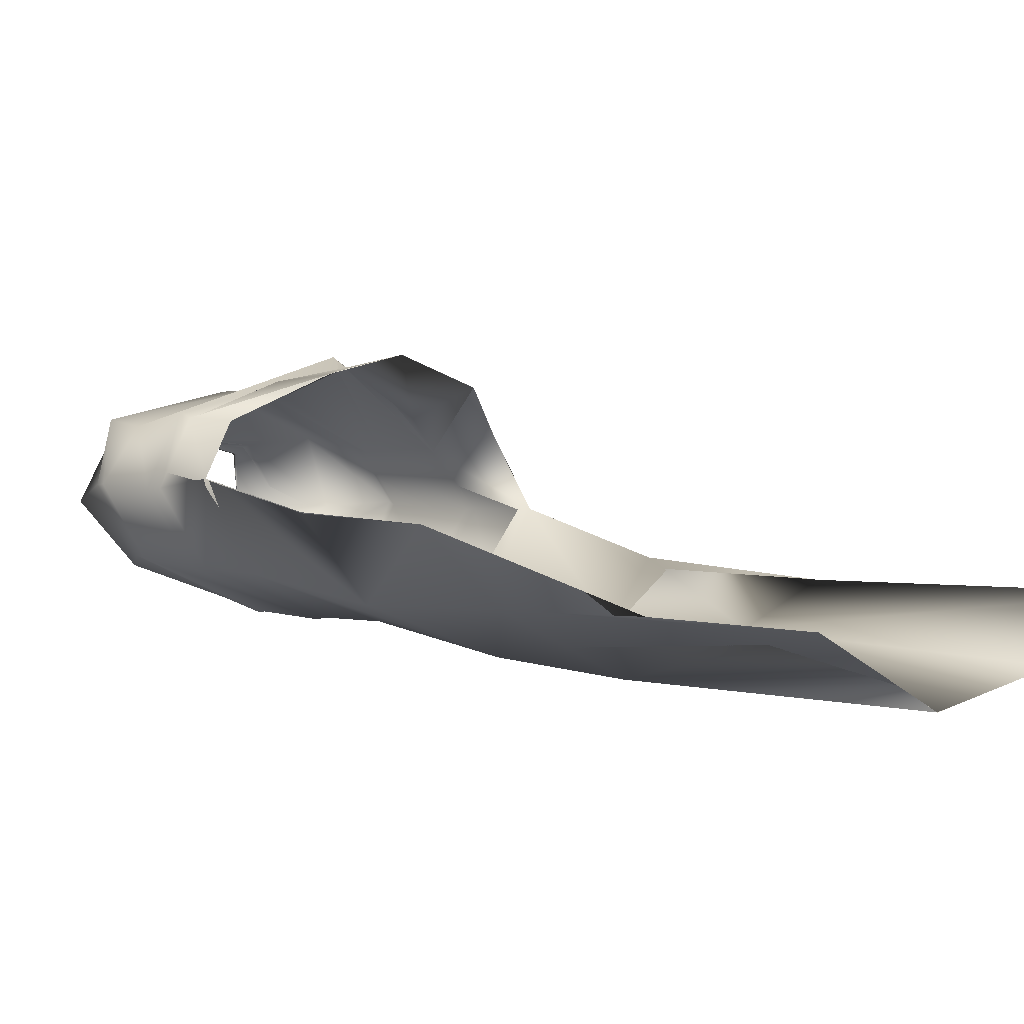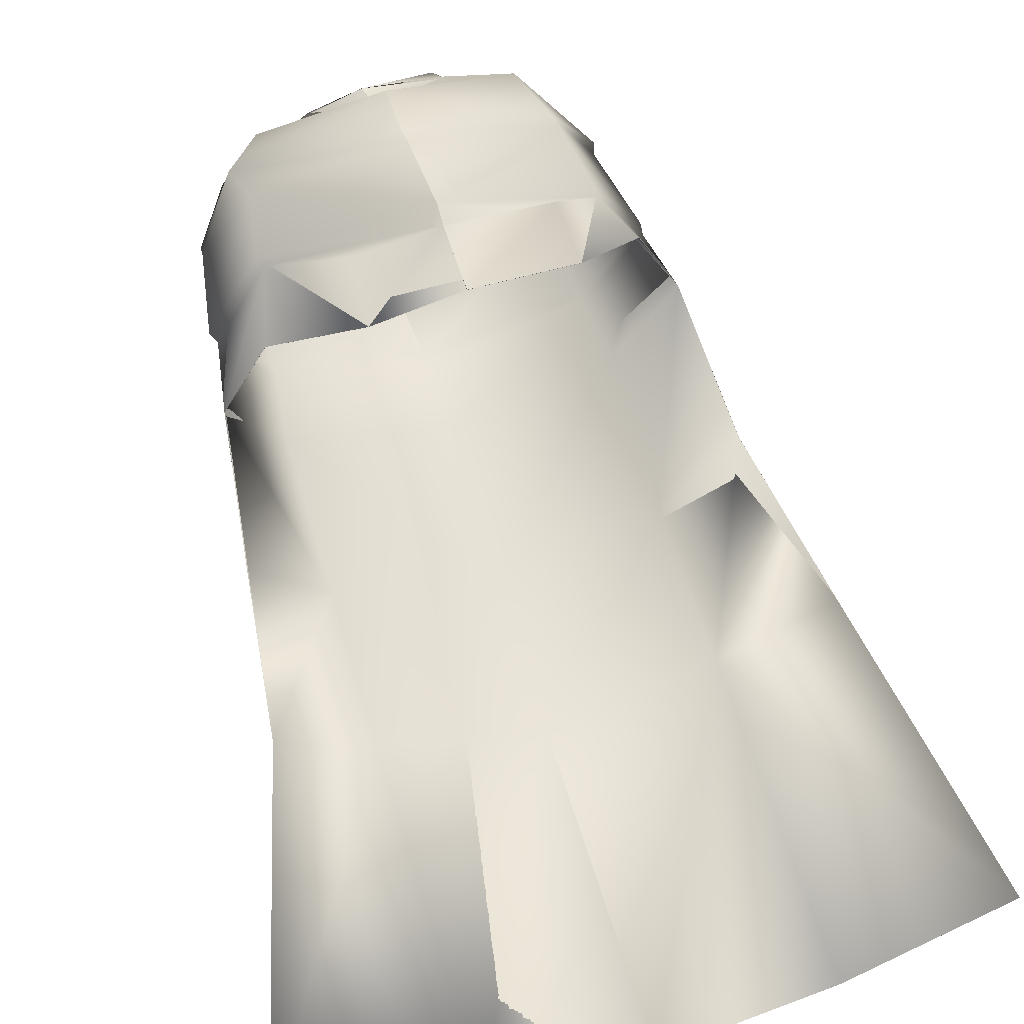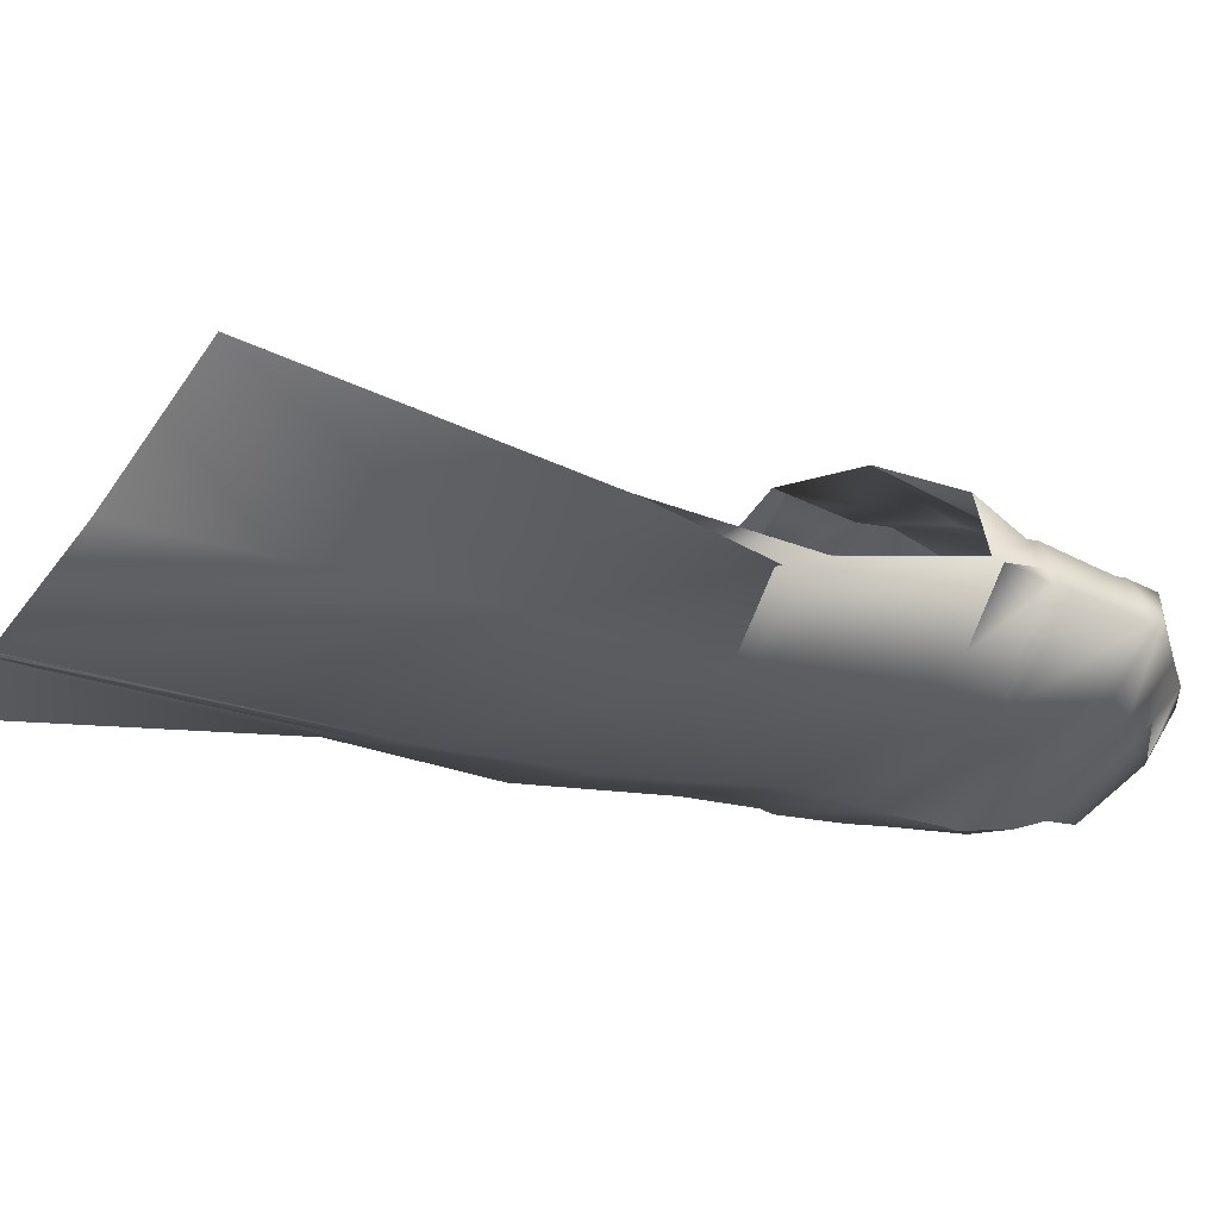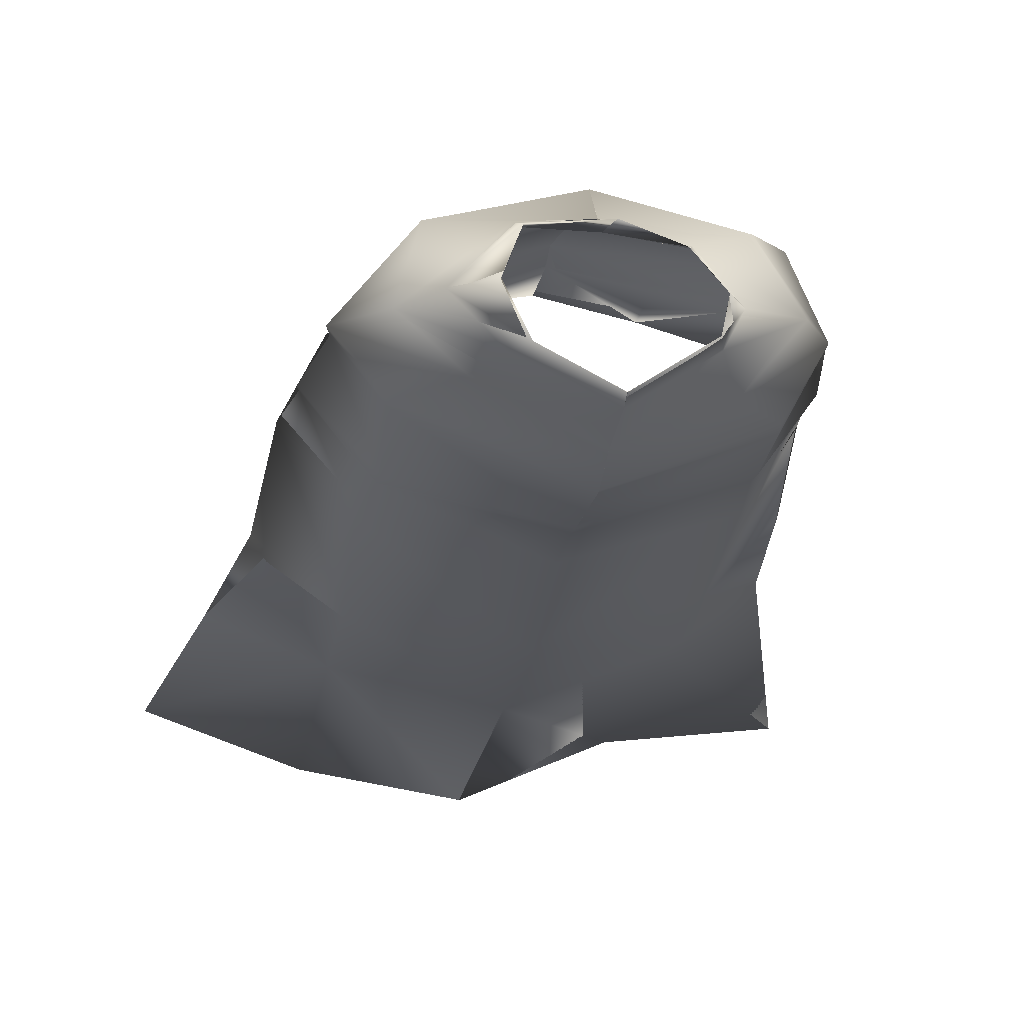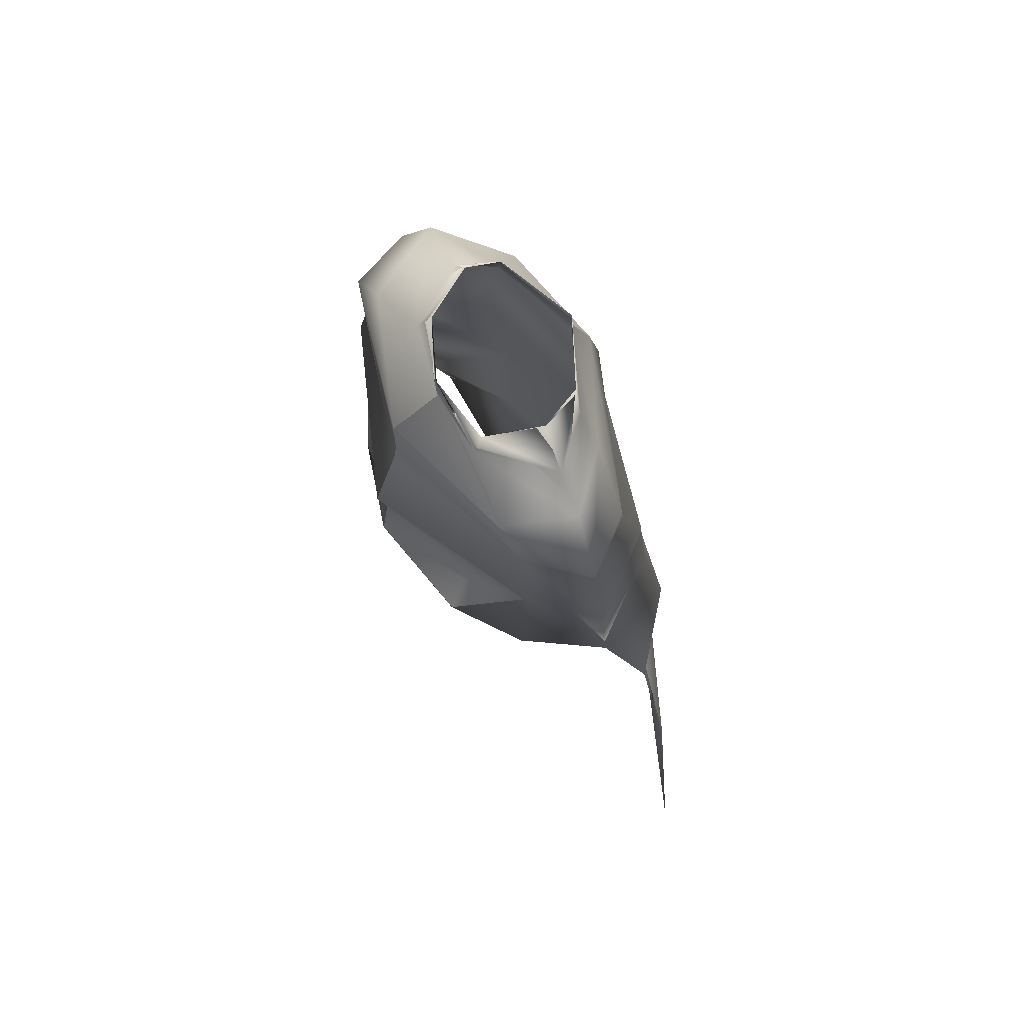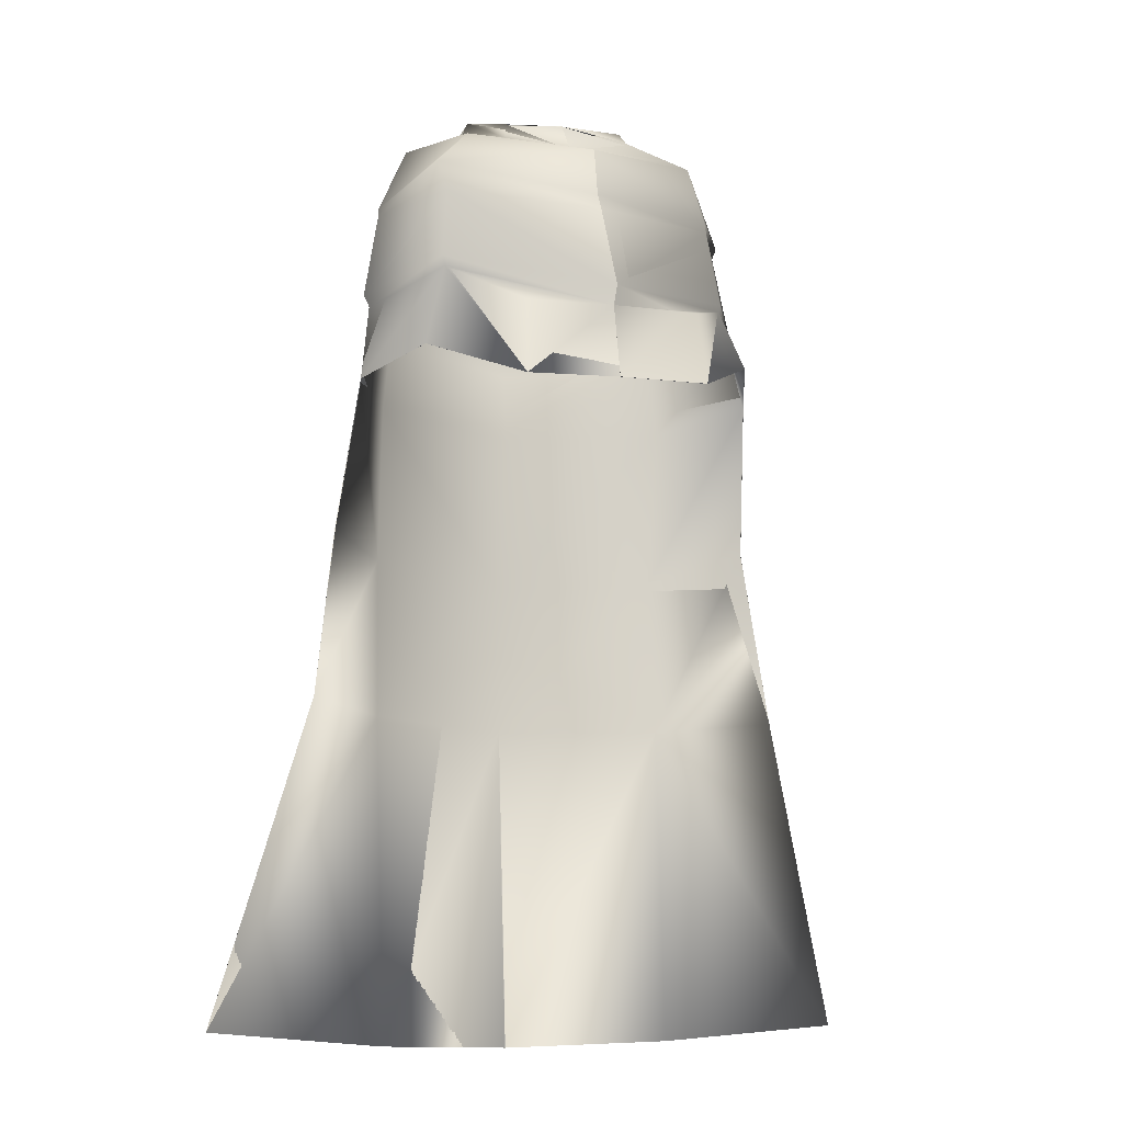
<metadata>
{"format":"obj","ext":"obj","renderer":"f3d","projection":"perspective","resolution":1024,"background":"white","views":[{"elev":1.7,"azim":-43.8,"up":"+Z"},{"elev":60.8,"azim":-15.0,"up":"+Z"},{"elev":-26.9,"azim":62.0,"up":"+Z"},{"elev":-20.9,"azim":173.5,"up":"+Z"},{"elev":74.4,"azim":66.1,"up":"+Y"},{"elev":-17.1,"azim":-24.0,"up":"+Y"}]}
</metadata>
<code>
o Capa_Stand_Cylinder.003
v 0.1339 2.532 -0.1189
v 0.1008 2.586 -0.1269
v 0.2303 2.572 -0.04077
v 0.1525 2.619 -0.03949
v 0.1293 2.554 0.08858
v 0.1152 2.571 0.07093
v 0.1872 2.474 -0.1379
v 0.3056 2.5 -0.04233
v 0.2656 2.514 0.1022
v 0.299 2.371 -0.1411
v 0.4051 2.406 -0.03425
v 0.3169 2.405 0.08057
v 0.3022 2.18 -0.1908
v 0.4427 2.2 -0.0484
v 0.3497 2.213 0.08439
v 0.3327 2.005 -0.2015
v 0.471 2.034 -0.04369
v 0.3921 2.061 0.1109
v 0.3354 1.668 -0.261
v 0.506 1.724 -0.1368
v 0.3459 1.329 -0.2521
v 0.5863 1.353 -0.1698
v 0.2502 1.97 0.2068
v 0.3232 2.385 0.07385
v 0.3981 2.383 -0.04011
v 0.3029 2.348 -0.1421
v 0.352 2.201 0.07379
v 0.4378 2.169 -0.04442
v 0.3086 2.145 -0.1943
v 0.2369 2.141 0.1454
v 0.3755 0.6655 -0.2805
v 0.7112 0.7022 -0.1708
v 0.1348 2.534 -0.1218
v 0.1008 2.587 -0.1272
v 0.2291 2.571 -0.03671
v 0.1516 2.619 -0.04088
v 0.1282 2.549 0.08919
v 0.1139 2.584 0.07069
v 0.1872 2.472 -0.1358
v 0.3053 2.5 -0.04349
v 0.2657 2.514 0.1029
v 0.2998 2.37 -0.1412
v 0.4049 2.406 -0.03439
v 0.317 2.404 0.08074
v 0.3027 2.18 -0.1936
v 0.4431 2.2 -0.04852
v 0.3489 2.214 0.08262
v 0.3325 2.005 -0.2011
v 0.4707 2.034 -0.04371
v 0.3918 2.061 0.1107
v 0.3351 1.668 -0.2611
v 0.5054 1.724 -0.1363
v 0.3468 1.329 -0.2552
v 0.5862 1.353 -0.1698
v 0.2502 1.97 0.2067
v 0.3234 2.385 0.07441
v 0.3979 2.384 -0.04055
v 0.3031 2.348 -0.1426
v 0.3512 2.201 0.07276
v 0.4389 2.169 -0.04455
v 0.308 2.146 -0.1939
v 0.2469 2.142 0.1714
v 0.3754 0.6655 -0.2805
v 0.7111 0.7022 -0.1709
v -0.05081 2.491 -0.1894
v -0.04883 2.548 -0.1872
v -0.1997 2.533 -0.1025
v -0.1888 2.584 -0.1029
v -0.2379 2.53 -0.02836
v -0.2018 2.592 -0.03426
v -0.1599 2.509 0.08294
v -0.1477 2.559 0.05757
v -0.0183 2.504 0.1036
v -0.03648 2.556 0.1021
v -0.03953 2.412 -0.2257
v -0.2364 2.457 -0.1529
v -0.3464 2.487 -0.02209
v -0.2647 2.481 0.1256
v -0.006315 2.46 0.2019
v -0.04065 2.298 -0.2504
v -0.3391 2.307 -0.125
v -0.4193 2.323 0.01522
v -0.3362 2.395 0.1418
v -0.000728 2.356 0.2056
v -0.02379 2.138 -0.2564
v -0.3341 2.127 -0.1441
v -0.4429 2.126 0.01077
v -0.3275 2.178 0.1566
v 0.0143 2.129 0.2669
v -0.01421 1.956 -0.2523
v -0.3418 1.948 -0.1445
v -0.453 1.932 0.03191
v -0.3536 1.986 0.1376
v 0.01932 1.927 0.2674
v -0.008999 1.627 -0.3021
v -0.3319 1.62 -0.1855
v -0.4809 1.624 -0.0223
v 0.001801 1.31 -0.3232
v -0.3245 1.288 -0.1835
v -0.5092 1.279 -0.03435
v -0.1674 1.921 0.2269
v -0.0416 2.281 -0.2473
v -0.309 2.341 0.1285
v -0.4194 2.303 0.017
v -0.3408 2.279 -0.1296
v 0.004041 2.322 0.213
v -0.02152 2.106 -0.2517
v 0.01626 2.092 0.2453
v -0.3169 2.161 0.1444
v -0.4305 2.1 0.01328
v -0.3302 2.097 -0.14
v -0.1583 2.058 0.1894
v 0.02636 0.6427 -0.3318
v -0.2967 0.621 -0.1855
v -0.6669 0.6301 -0.1444
v -0.05127 2.49 -0.1904
v -0.04779 2.548 -0.1872
v -0.2001 2.535 -0.1047
v -0.1887 2.584 -0.1024
v -0.2386 2.529 -0.02931
v -0.2017 2.592 -0.03416
v -0.1609 2.512 0.08418
v -0.1493 2.554 0.0576
v -0.01861 2.504 0.1039
v -0.03655 2.556 0.1022
v -0.03978 2.412 -0.2257
v -0.2365 2.458 -0.152
v -0.3463 2.487 -0.02136
v -0.265 2.48 0.1255
v -0.006622 2.46 0.2003
v -0.04062 2.298 -0.2503
v -0.3391 2.307 -0.1248
v -0.4195 2.323 0.01509
v -0.3364 2.395 0.1416
v -0.000823 2.356 0.2057
v -0.02397 2.138 -0.2565
v -0.3343 2.128 -0.1448
v -0.4438 2.127 0.009349
v -0.3269 2.178 0.1541
v 0.01423 2.129 0.2669
v -0.01435 1.956 -0.252
v -0.3419 1.947 -0.1447
v -0.4529 1.932 0.0319
v -0.3534 1.986 0.1374
v 0.01921 1.927 0.2674
v -0.009084 1.627 -0.3022
v -0.3342 1.62 -0.1902
v -0.4809 1.624 -0.0222
v 0.001872 1.31 -0.3231
v -0.3245 1.288 -0.1836
v -0.5091 1.279 -0.03441
v -0.1675 1.921 0.2268
v -0.04161 2.281 -0.2473
v -0.3093 2.341 0.1286
v -0.4196 2.304 0.01638
v -0.341 2.279 -0.1293
v 0.003918 2.322 0.213
v -0.02165 2.106 -0.2522
v 0.01637 2.092 0.2454
v -0.3171 2.161 0.1421
v -0.4322 2.101 0.01157
v -0.3308 2.097 -0.1411
v -0.1638 2.086 0.2146
v 0.02637 0.6427 -0.3318
v -0.2967 0.621 -0.1855
v -0.6669 0.6301 -0.1444
f 65 1 66
f 1 3 2
f 3 5 6
f 5 73 74
f 5 9 73
f 3 8 5
f 1 7 8
f 65 75 7
f 9 12 79
f 8 11 9
f 7 10 11
f 75 80 10
f 24 15 89
f 25 14 24
f 26 13 25
f 102 85 26
f 30 23 94
f 28 17 27
f 29 16 28
f 107 90 29
f 16 19 17
f 90 95 16
f 19 21 20
f 95 98 19
f 27 18 23
f 11 25 12
f 10 26 11
f 80 102 10
f 12 24 84
f 14 28 15
f 13 29 14
f 85 107 29
f 89 30 108
f 22 21 32
f 21 98 113
f 116 117 33
f 33 34 35
f 35 36 38
f 37 38 125
f 37 124 41
f 35 37 40
f 33 35 40
f 116 33 39
f 41 130 44
f 40 41 43
f 39 40 43
f 126 39 42
f 56 157 140
f 57 56 46
f 58 57 45
f 153 58 136
f 62 159 145
f 60 59 49
f 61 60 48
f 158 61 141
f 48 49 51
f 141 48 146
f 51 52 53
f 146 51 149
f 59 62 55
f 43 44 57
f 42 43 58
f 131 42 153
f 44 135 56
f 46 47 60
f 45 46 61
f 136 45 61
f 59 159 62
f 54 64 53
f 53 63 164
f 6 74 38
f 94 23 145
f 32 31 63
f 2 4 34
f 66 2 34
f 4 6 38
f 18 17 50
f 17 20 52
f 22 32 54
f 31 113 63
f 23 18 50
f 20 22 54
f 65 66 68
f 67 68 69
f 69 70 71
f 71 72 73
f 71 73 78
f 69 71 77
f 67 69 77
f 65 67 75
f 78 79 83
f 77 78 82
f 76 77 82
f 75 76 81
f 103 106 89
f 104 103 87
f 105 104 86
f 102 105 85
f 112 108 101
f 110 109 92
f 111 110 92
f 107 111 91
f 91 92 96
f 90 91 95
f 96 97 100
f 95 96 99
f 109 112 101
f 82 83 104
f 81 82 105
f 80 81 105
f 83 84 106
f 87 88 110
f 86 87 111
f 85 86 107
f 109 108 112
f 100 115 99
f 99 114 98
f 116 118 119
f 118 120 119
f 120 122 121
f 122 124 123
f 122 129 124
f 120 128 122
f 118 127 128
f 116 126 118
f 129 134 130
f 128 133 129
f 127 132 133
f 126 131 132
f 154 139 140
f 155 138 154
f 156 137 155
f 153 136 156
f 163 152 159
f 161 143 160
f 162 142 143
f 158 141 142
f 142 147 143
f 141 146 142
f 147 150 151
f 146 149 150
f 160 144 152
f 133 155 134
f 132 156 133
f 131 153 156
f 134 154 157
f 138 161 139
f 137 162 138
f 136 158 137
f 160 163 159
f 151 150 166
f 150 149 165
f 72 123 74
f 89 140 159
f 94 145 152
f 73 124 79
f 115 166 165
f 102 153 80
f 68 119 121
f 79 130 84
f 106 157 89
f 66 117 68
f 74 125 124
f 85 136 102
f 113 164 149
f 70 121 72
f 93 144 92
f 92 143 97
f 100 151 115
f 75 126 65
f 114 165 164
f 108 159 94
f 101 152 144
f 80 131 75
f 97 148 100
f 65 116 66
f 84 135 157
f 1 2 66
f 3 4 2
f 4 3 6
f 6 5 74
f 9 79 73
f 8 9 5
f 3 1 8
f 1 65 7
f 12 84 79
f 11 12 9
f 8 7 11
f 7 75 10
f 106 24 89
f 14 15 24
f 13 14 25
f 85 13 26
f 108 30 94
f 17 18 27
f 16 17 28
f 90 16 29
f 19 20 17
f 95 19 16
f 21 22 20
f 98 21 19
f 30 27 23
f 25 24 12
f 26 25 11
f 102 26 10
f 24 106 84
f 28 27 15
f 29 28 14
f 13 85 29
f 15 27 89
f 27 30 89
f 21 31 32
f 31 21 113
f 117 34 33
f 34 36 35
f 37 35 38
f 124 37 125
f 124 130 41
f 37 41 40
f 39 33 40
f 126 116 39
f 130 135 44
f 41 44 43
f 42 39 43
f 131 126 42
f 47 56 140
f 56 47 46
f 57 46 45
f 58 45 136
f 55 62 145
f 59 50 49
f 60 49 48
f 61 48 141
f 49 52 51
f 48 51 146
f 52 54 53
f 51 53 149
f 50 59 55
f 44 56 57
f 43 57 58
f 42 58 153
f 135 157 56
f 47 59 60
f 46 60 61
f 158 136 61
f 47 140 59
f 140 159 59
f 64 63 53
f 149 53 164
f 74 125 38
f 23 55 145
f 64 32 63
f 4 36 34
f 117 66 34
f 36 4 38
f 17 49 50
f 49 17 52
f 32 64 54
f 113 164 63
f 55 23 50
f 52 20 54
f 67 65 68
f 68 70 69
f 70 72 71
f 72 74 73
f 73 79 78
f 71 78 77
f 76 67 77
f 67 76 75
f 79 84 83
f 78 83 82
f 81 76 82
f 80 75 81
f 88 103 89
f 103 88 87
f 104 87 86
f 105 86 85
f 108 94 101
f 109 93 92
f 91 111 92
f 90 107 91
f 92 97 96
f 91 96 95
f 99 96 100
f 98 95 99
f 93 109 101
f 83 103 104
f 82 104 105
f 102 80 105
f 103 83 106
f 88 109 110
f 87 110 111
f 86 111 107
f 88 89 108
f 109 88 108
f 115 114 99
f 114 113 98
f 117 116 119
f 120 121 119
f 122 123 121
f 124 125 123
f 129 130 124
f 128 129 122
f 120 118 128
f 126 127 118
f 134 135 130
f 133 134 129
f 128 127 133
f 127 126 132
f 157 154 140
f 138 139 154
f 137 138 155
f 136 137 156
f 152 145 159
f 143 144 160
f 161 162 143
f 162 158 142
f 147 148 143
f 146 147 142
f 148 147 151
f 147 146 150
f 163 160 152
f 155 154 134
f 156 155 133
f 132 131 156
f 135 134 157
f 161 160 139
f 162 161 138
f 158 162 137
f 139 160 159
f 140 139 159
f 150 165 166
f 149 164 165
f 123 125 74
f 108 89 159
f 101 94 152
f 124 130 79
f 114 115 165
f 153 131 80
f 70 68 121
f 130 135 84
f 157 140 89
f 117 119 68
f 73 74 124
f 136 153 102
f 98 113 149
f 121 123 72
f 144 143 92
f 143 148 97
f 151 166 115
f 126 116 65
f 113 114 164
f 159 145 94
f 93 101 144
f 131 126 75
f 148 151 100
f 116 117 66
f 106 84 157

</code>
